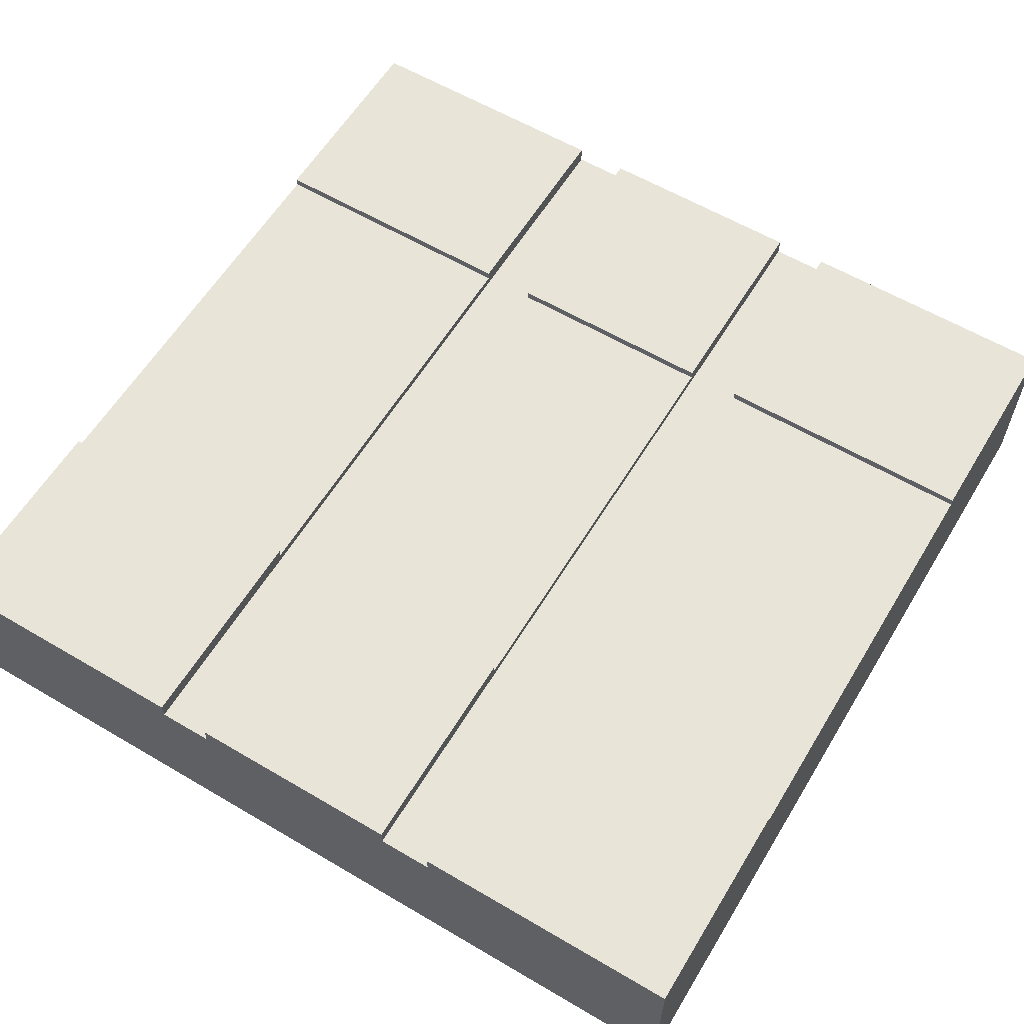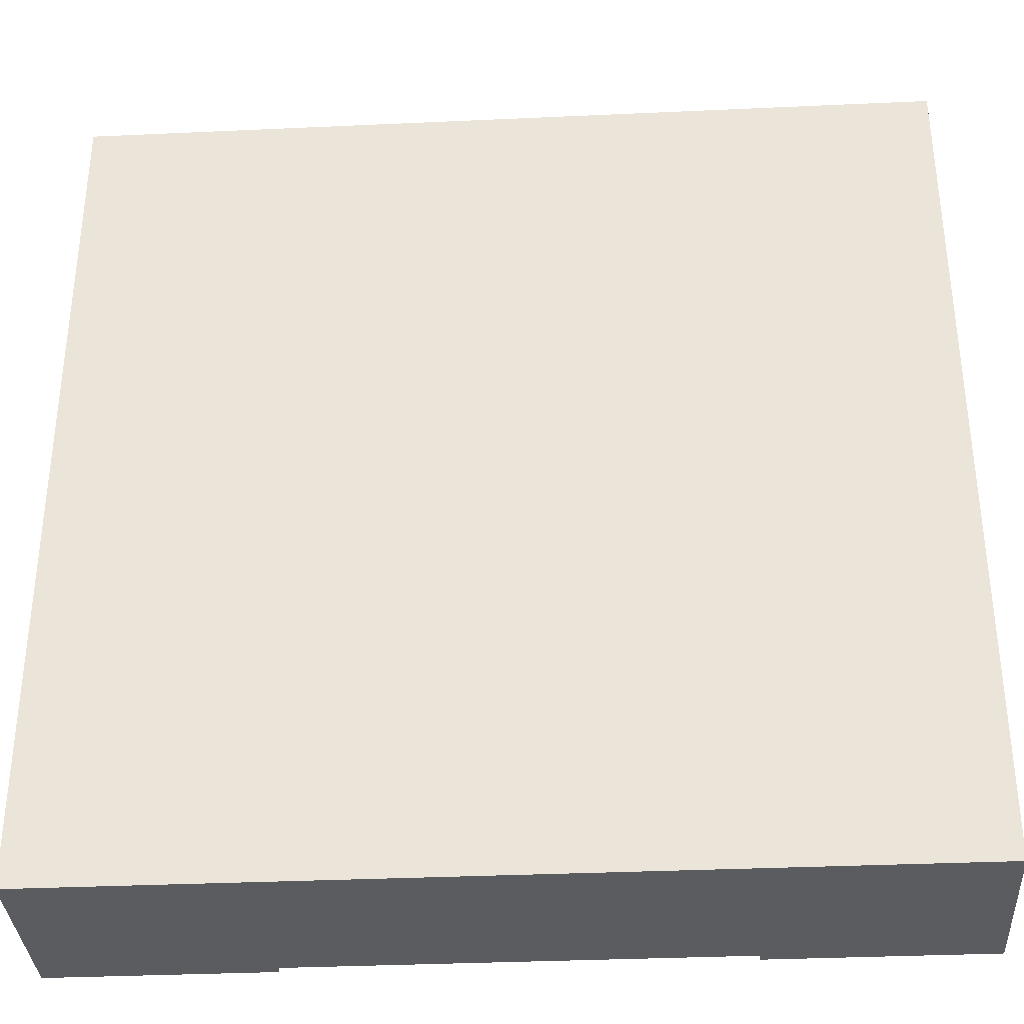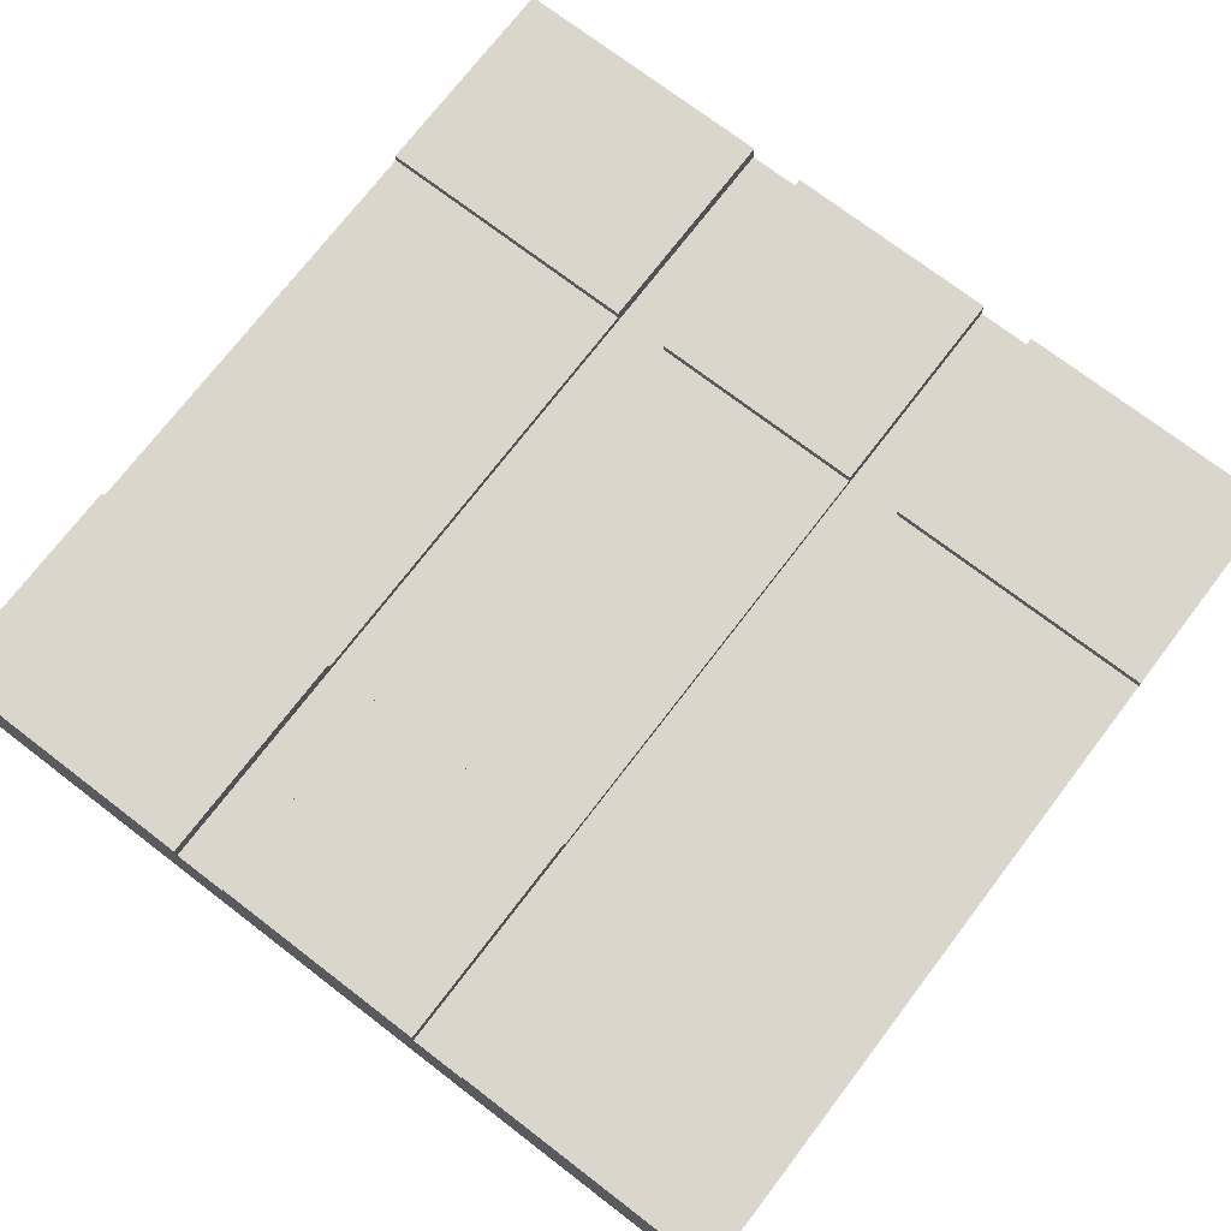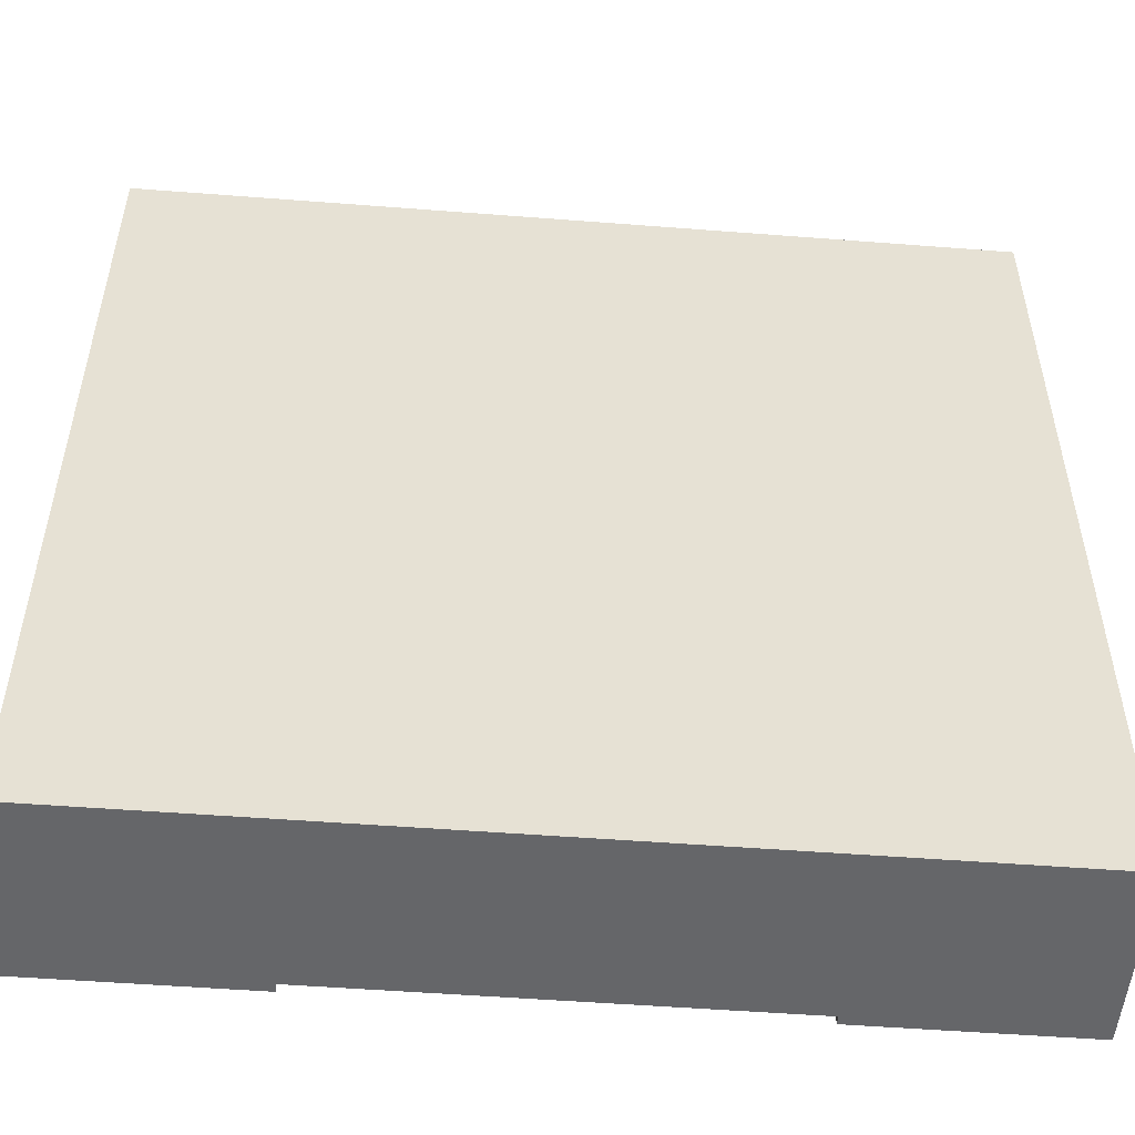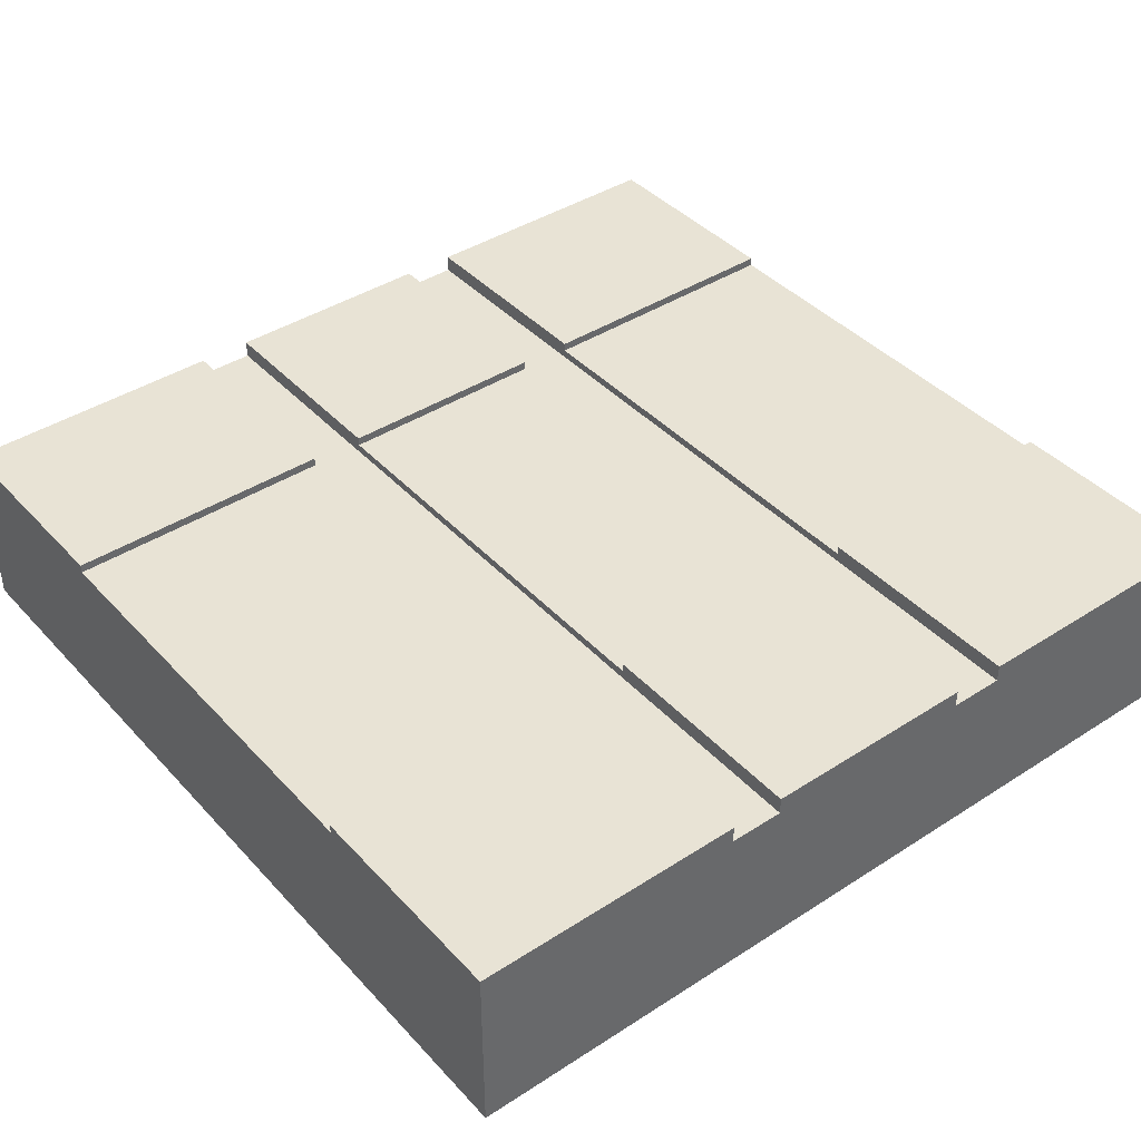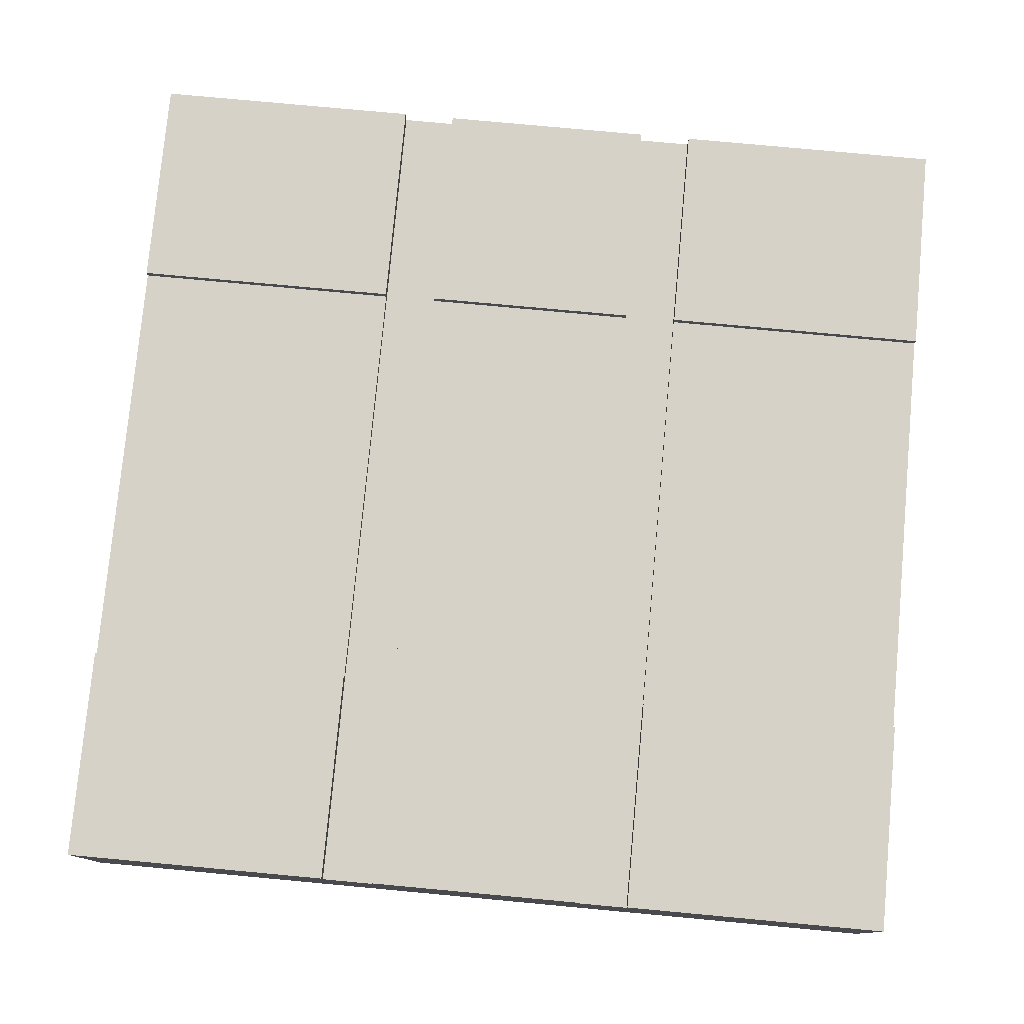
<metadata>
{"format":"obj","ext":"obj","renderer":"f3d","projection":"perspective","resolution":1024,"background":"white","views":[{"elev":59.9,"azim":121.1,"up":"+Y"},{"elev":-34.7,"azim":3.5,"up":"+Z"},{"elev":73.6,"azim":-52.6,"up":"+Y"},{"elev":-51.8,"azim":-4.8,"up":"+Z"},{"elev":41.0,"azim":-128.2,"up":"+Y"},{"elev":77.9,"azim":-84.7,"up":"+Y"}]}
</metadata>
<code>
o Mesh1_Group1_Model.080
v 0.75 0.6 -3
v 0.75 0.6 -2.062
v 2.25 0.6 -2.062
v 2.25 0.6 -3
v 0.75 0.63 -3
v 0.75 0.63 -2.062
v 0 0.63 -3
v 0 0.63 -2.062
v 0 0 -3
v 0 0 -0
v 0 0.63 0
v 0 0.63 -0.9375
v 0 0.57 -0.9375
v 0 0.57 -1.125
v 0 0.63 -1.125
v 0 0.63 -1.875
v 0 0.57 -1.875
v 0 0.57 -2.062
v 3 0 -3
v 3 0 0
v 3 0.63 -3
v 0.75 0.3 -3
v 2.25 0.3 -3
v 2.25 0.63 -3
v 3 0.63 -2.062
v 3 0.57 -2.062
v 3 0.57 -1.875
v 3 0.63 -1.875
v 3 0.63 -1.125
v 3 0.57 -1.125
v 3 0.57 -0.9375
v 3 0.63 -0.9375
v 3 0.63 0
v 2.25 0.63 -2.062
v 0.75 0.63 -1.875
v 0.75 0.6 -1.875
v 2.25 0.6 -1.875
v 2.25 0.63 -1.875
v 0.75 0.63 -1.125
v 2.25 0.63 -1.125
v 2.25 0.6 -1.125
v 0.75 0.6 -1.125
v 0.75 0.6 -0.9375
v 2.25 0.6 -0.9375
v 2.25 0.63 -0.9375
v 0.75 0.63 -0.9375
v 2.25 0.6 0
v 0.75 0.6 0
v 2.25 0.63 0
v 2.25 0.3 0
v 0.75 0.3 0
v 0.75 0.63 0
f 5 6 2 1
f 7 8 6 5
f 18 8 7 9
f 9 10 17
f 9 7 1 22
f 19 9 22
f 20 19 30
f 4 3 34 24
f 49 45 44 47
f 33 32 45 49
f 20 33 47 50
f 10 20 50
f 48 43 46 52
f 52 46 12 11
f 38 40 29 28
f 40 38 37 41
f 35 39 42 36
f 14 15 16 17
f 11 12 13 10
f 17 18 9
f 9 19 20 10
f 10 14 17
f 14 10 13
f 4 24 21
f 21 19 23 4
f 31 32 33 20
f 7 5 1
f 22 23 19
f 27 28 29 30
f 21 25 26 19
f 30 31 20
f 24 34 25 21
f 19 27 30
f 27 19 26
f 16 15 39 35
f 48 52 11
f 11 10 51 48
f 33 49 47
f 50 51 10
f 26 25 34 3
f 3 2 18
f 28 27 37 38
f 27 17 36
f 15 14 42 39
f 14 30 41
f 13 12 46 43
f 43 44 31
f 2 6 8 18
f 17 27 26 18
f 18 26 3
f 17 16 35 36
f 36 37 27
f 30 29 40 41
f 14 13 31 30
f 41 42 14
f 44 45 32 31
f 31 13 43
f 36 42 41 37
f 4 23 22 1
f 47 44 43 48
f 48 51 50 47
f 1 2 3 4

</code>
